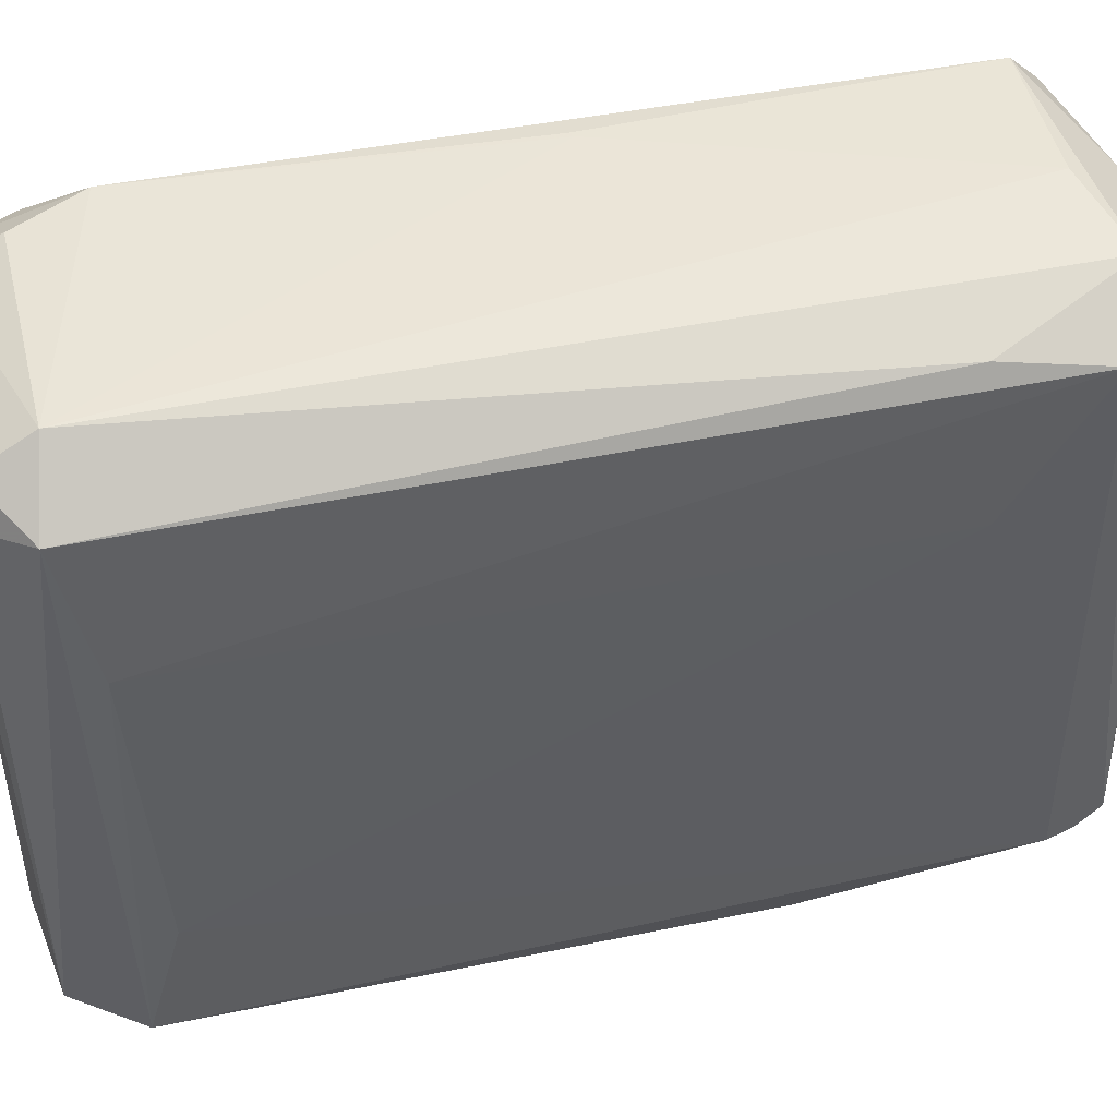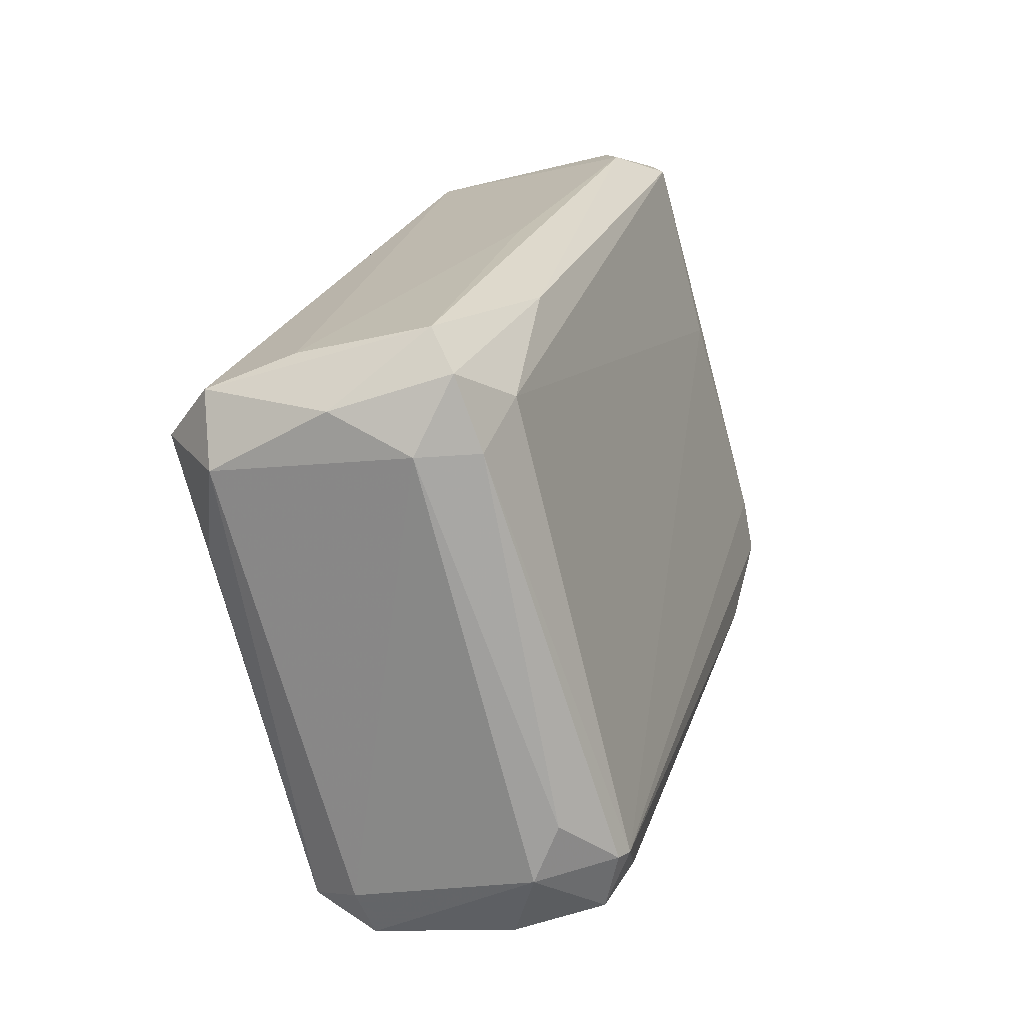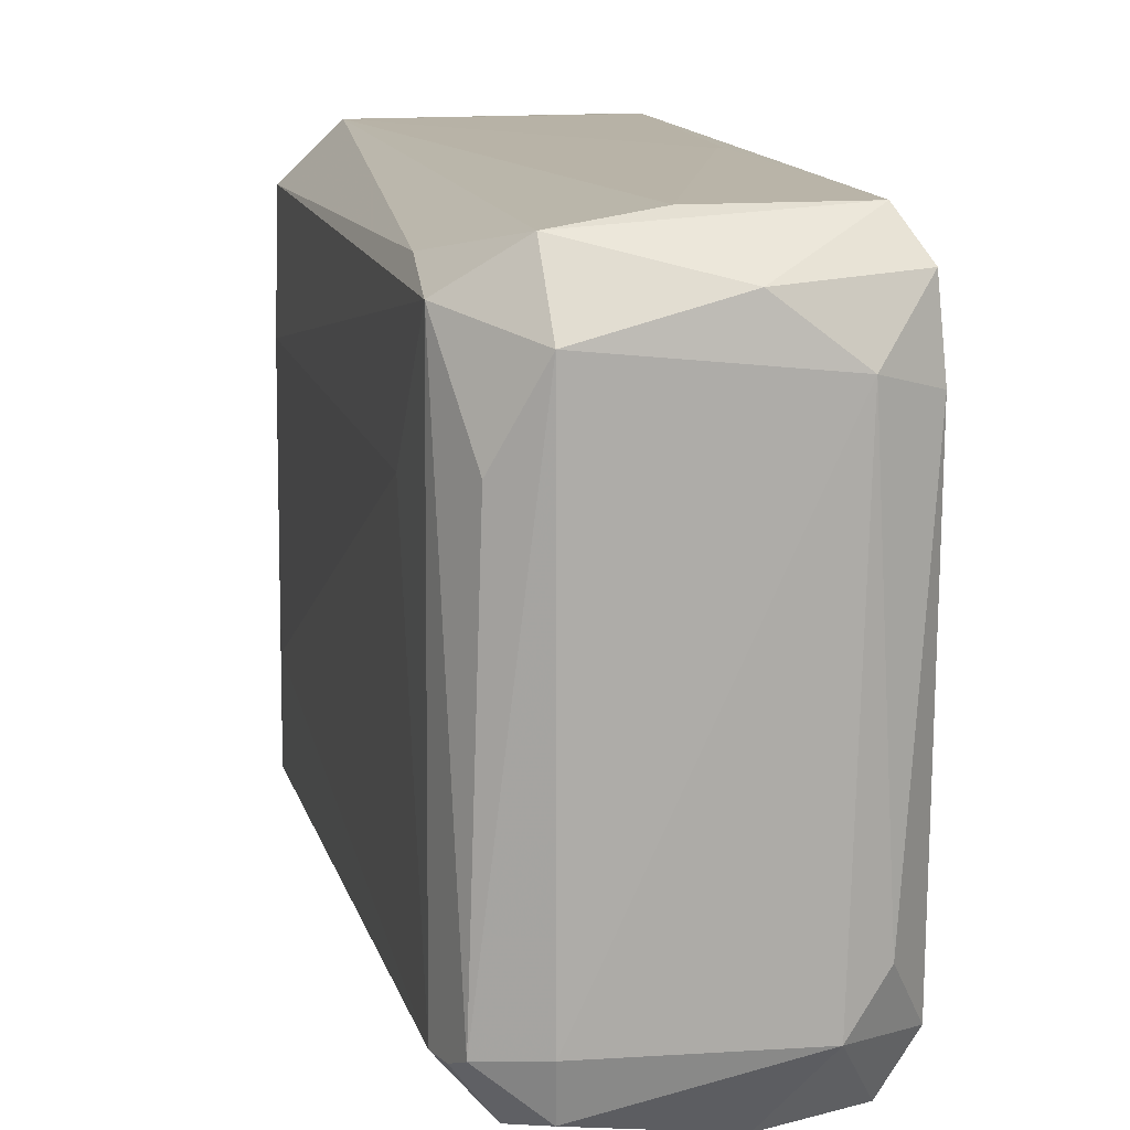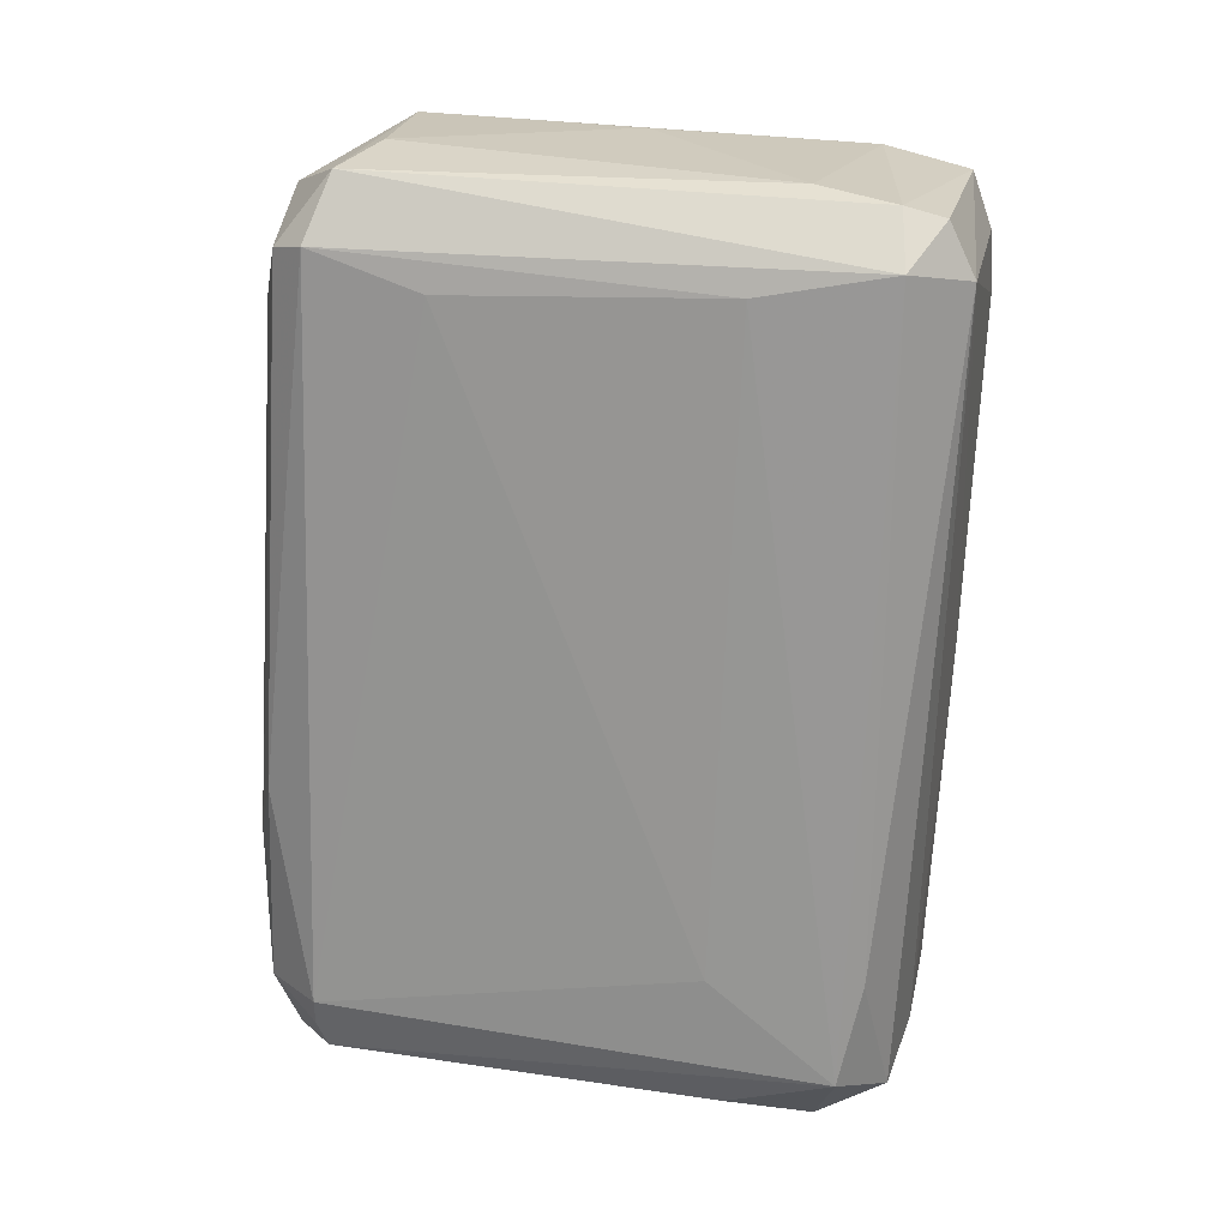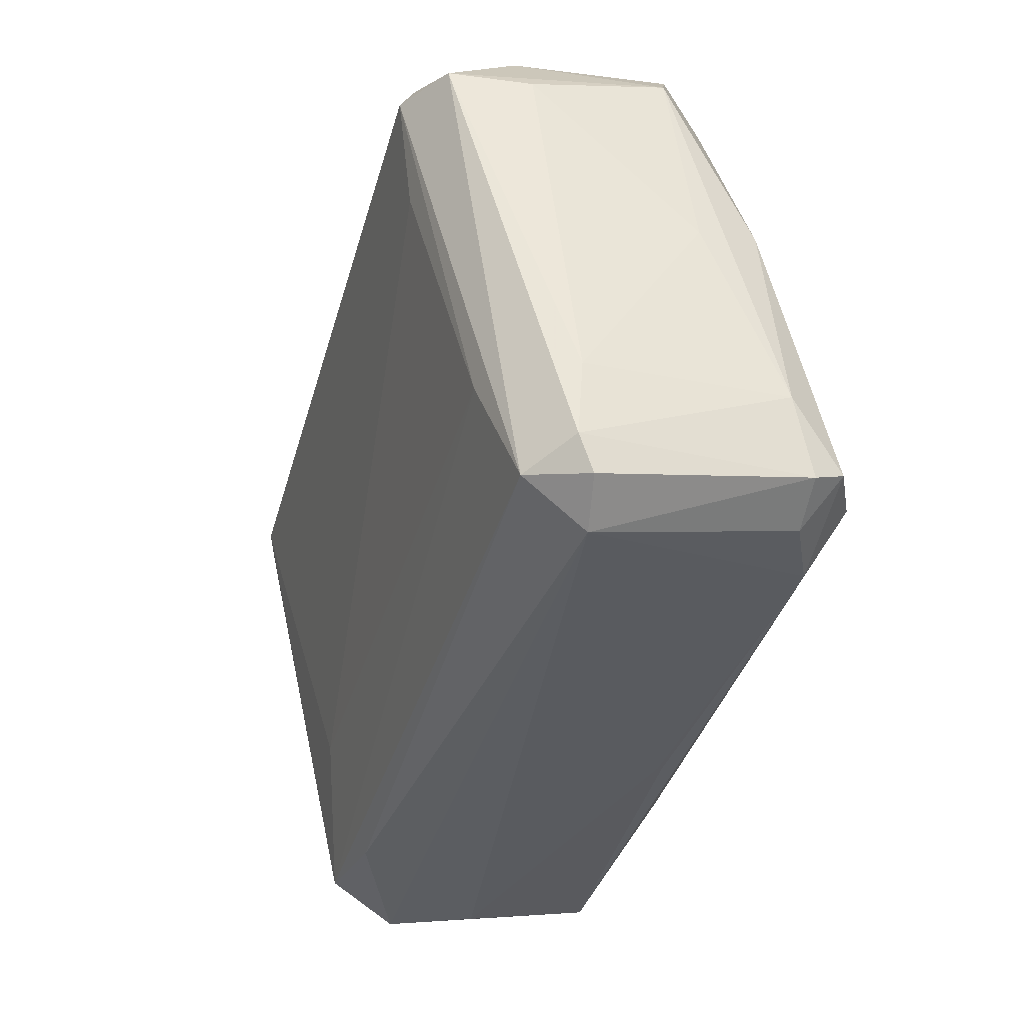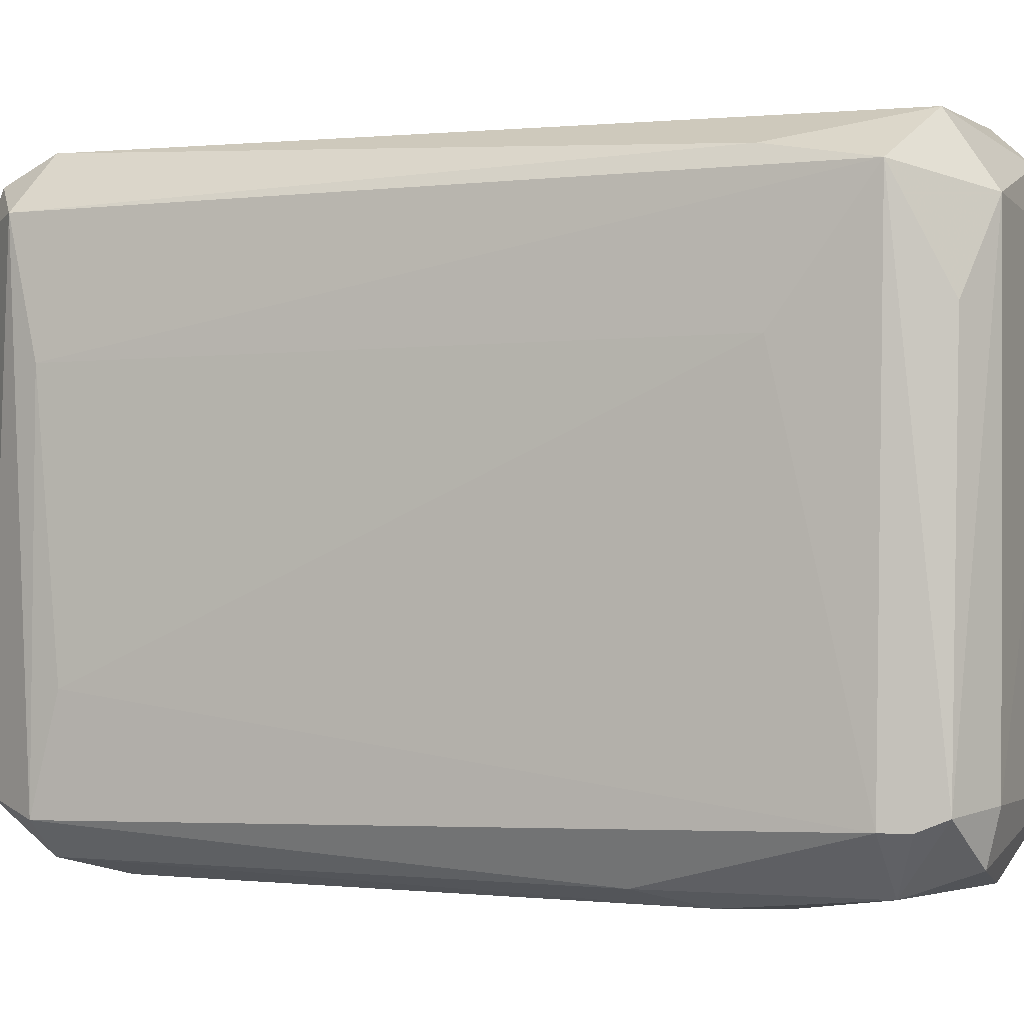
<metadata>
{"format":"obj","ext":"obj","renderer":"f3d","projection":"perspective","resolution":1024,"background":"white","views":[{"elev":44.1,"azim":-120.0,"up":"+Z"},{"elev":-71.6,"azim":15.8,"up":"+Y"},{"elev":13.3,"azim":-29.0,"up":"+Z"},{"elev":37.4,"azim":-78.3,"up":"+Y"},{"elev":54.8,"azim":-12.3,"up":"+Y"},{"elev":0.3,"azim":-83.8,"up":"+Z"}]}
</metadata>
<code>
o convex_0
v -0.009254 -0.02618 -0.03537
v 0.01097 -0.007178 0.03513
v 0.01036 -0.007178 0.03513
v -0.001286 0.04981 -0.02678
v -0.02948 -0.03355 0.029
v 0.02875 0.03449 -0.02555
v 0.001772 0.0492 0.03084
v 0.004842 -0.04641 -0.02617
v 0.02998 0.03326 0.03022
v -0.02948 -0.03599 -0.02617
v 0.003001 -0.04827 0.03084
v -0.006802 0.04429 -0.02862
v 0.02568 0.03878 -0.03107
v -0.004967 0.04674 0.02776
v 0.02507 0.04429 0.02225
v -0.02458 -0.04335 -0.02432
v -0.02336 -0.03845 0.0339
v 0.007906 -0.04212 0.02531
v -0.001897 0.03571 -0.03414
v 0.000549 0.04368 0.0339
v 0.001772 -0.04458 -0.0323
v -0.003126 -0.0501 0.02408
v -0.02458 -0.03477 -0.0323
v -0.02458 -0.04335 0.02655
v 0.009747 0.01365 -0.03537
v -0.004349 -0.04949 -0.02494
v 0.02384 0.04368 -0.02555
v 0.02323 0.03694 0.0339
v 0.001772 -0.04396 0.03513
v 0.006065 -0.04458 -0.02678
v -0.02948 -0.03293 -0.02617
v -0.008031 0.04123 -0.01636
v 0.02936 0.03142 0.00815
v 0.003613 0.05043 0.01796
v 0.02875 0.04 0.03022
v 0.007906 0.04306 -0.03352
v 0.02384 0.02284 -0.03045
v -0.01294 -0.03906 0.03513
v -0.008642 -0.04396 -0.03291
v -0.02029 -0.01209 -0.0323
v 0.02445 0.02897 0.03452
v -0.02703 -0.02374 0.01489
v -0.006802 0.04368 0.01366
v 0.02875 0.04062 -0.002871
v -0.02948 -0.03906 -0.02494
v 0.001161 -0.03047 -0.03475
v 0.01772 0.02162 -0.03414
v 0.01219 -0.02496 0.03084
v 0.007906 0.04858 -0.02432
v -0.01845 -0.01945 -0.03414
v 0.003613 -0.04888 0.02225
v -0.0252 -0.02313 0.03083
v 0.004842 0.02774 -0.03537
v 0.02936 0.03449 -0.01881
v -0.004349 0.04246 -0.0323
v 0.005454 -0.03661 -0.0323
v -0.02397 -0.04213 -0.02985
v -0.01048 -0.04704 0.03023
v 0.02139 0.04552 -0.001028
v 0.01649 0.03694 -0.03414
v 0.001161 0.05043 0.02654
v 0.02507 0.04246 0.03145
v -6.2e-05 -0.04949 -0.01943
v -0.02826 -0.03967 0.01735
f 45 24 64
f 4 12 14
f 7 14 20
f 17 5 24
f 16 22 24
f 21 8 26
f 22 16 26
f 2 3 29
f 8 21 30
f 10 5 31
f 23 10 31
f 12 31 32
f 9 18 33
f 18 30 33
f 4 27 36
f 27 13 36
f 13 6 37
f 6 30 37
f 3 20 38
f 20 17 38
f 29 3 38
f 17 29 38
f 23 1 39
f 21 26 39
f 31 12 40
f 23 31 40
f 3 2 41
f 20 3 41
f 28 20 41
f 2 29 41
f 9 35 41
f 35 28 41
f 31 5 42
f 32 31 42
f 32 42 43
f 5 14 43
f 14 12 43
f 12 32 43
f 42 5 43
f 6 13 44
f 13 27 44
f 27 15 44
f 35 9 44
f 15 35 44
f 5 10 45
f 10 23 45
f 16 24 45
f 1 25 46
f 39 1 46
f 21 39 46
f 13 37 47
f 46 25 47
f 18 9 48
f 11 18 48
f 29 11 48
f 41 29 48
f 9 41 48
f 27 4 49
f 4 34 49
f 1 23 50
f 23 40 50
f 18 11 51
f 11 22 51
f 8 30 51
f 30 18 51
f 14 5 52
f 5 17 52
f 20 14 52
f 17 20 52
f 25 1 53
f 19 36 53
f 1 50 53
f 50 19 53
f 30 6 54
f 9 33 54
f 33 30 54
f 6 44 54
f 44 9 54
f 12 4 55
f 4 36 55
f 36 19 55
f 40 12 55
f 19 50 55
f 50 40 55
f 30 21 56
f 37 30 56
f 21 46 56
f 47 37 56
f 46 47 56
f 26 16 57
f 23 39 57
f 39 26 57
f 45 23 57
f 16 45 57
f 22 11 58
f 17 24 58
f 24 22 58
f 11 29 58
f 29 17 58
f 15 27 59
f 34 15 59
f 27 49 59
f 49 34 59
f 36 13 60
f 47 25 60
f 13 47 60
f 25 53 60
f 53 36 60
f 4 14 61
f 14 7 61
f 34 4 61
f 15 34 61
f 7 20 62
f 20 28 62
f 35 15 62
f 28 35 62
f 61 7 62
f 15 61 62
f 26 8 63
f 22 26 63
f 51 22 63
f 8 51 63
f 24 5 64
f 5 45 64

</code>
